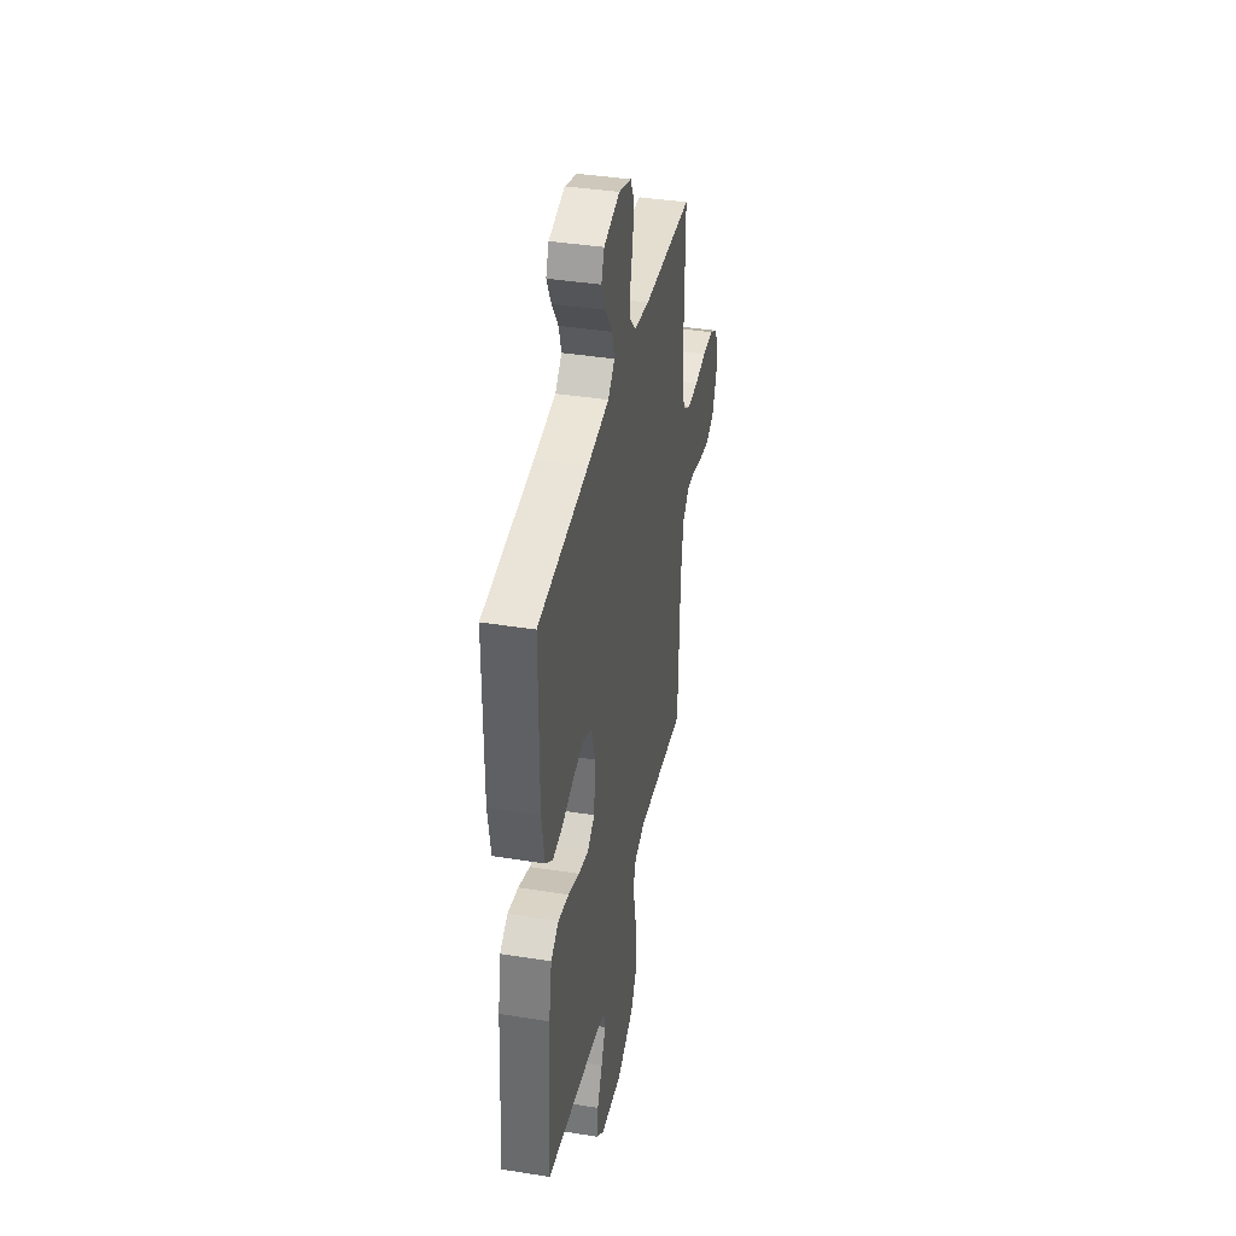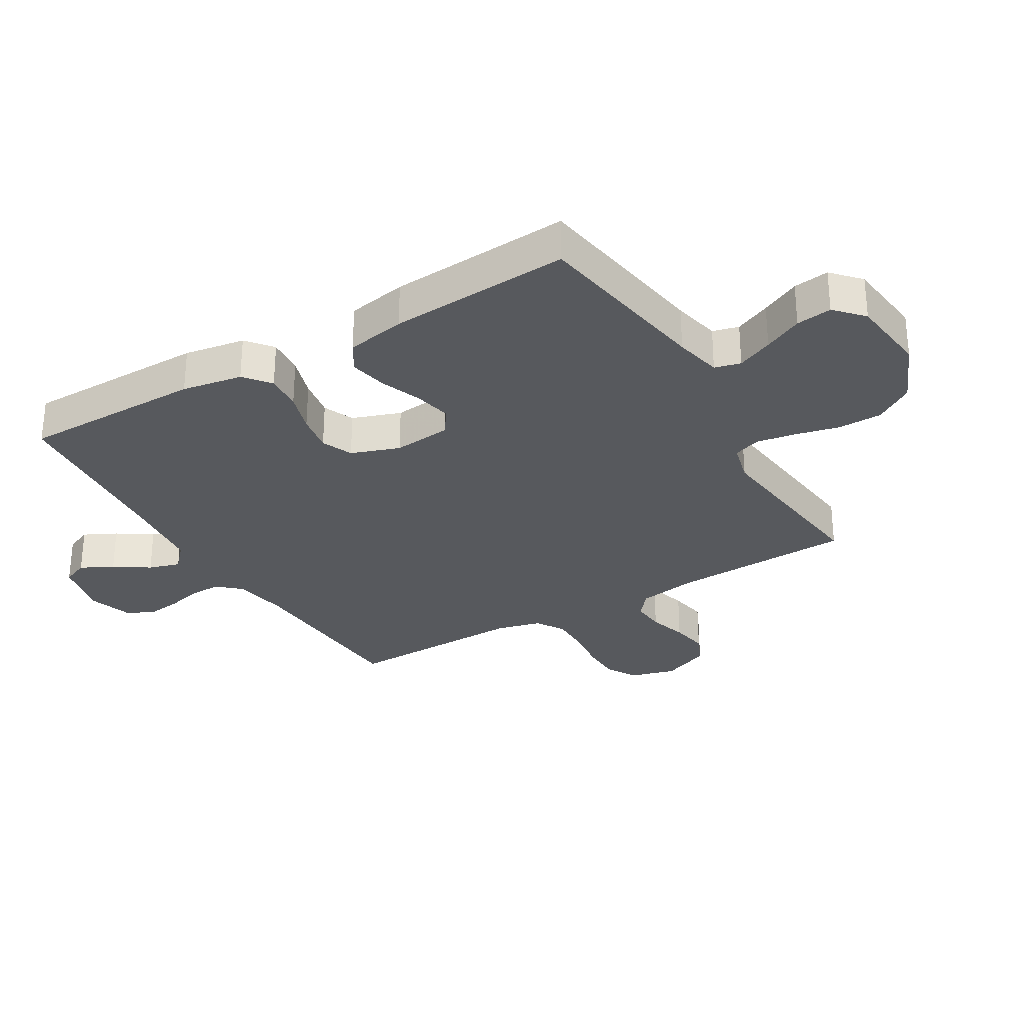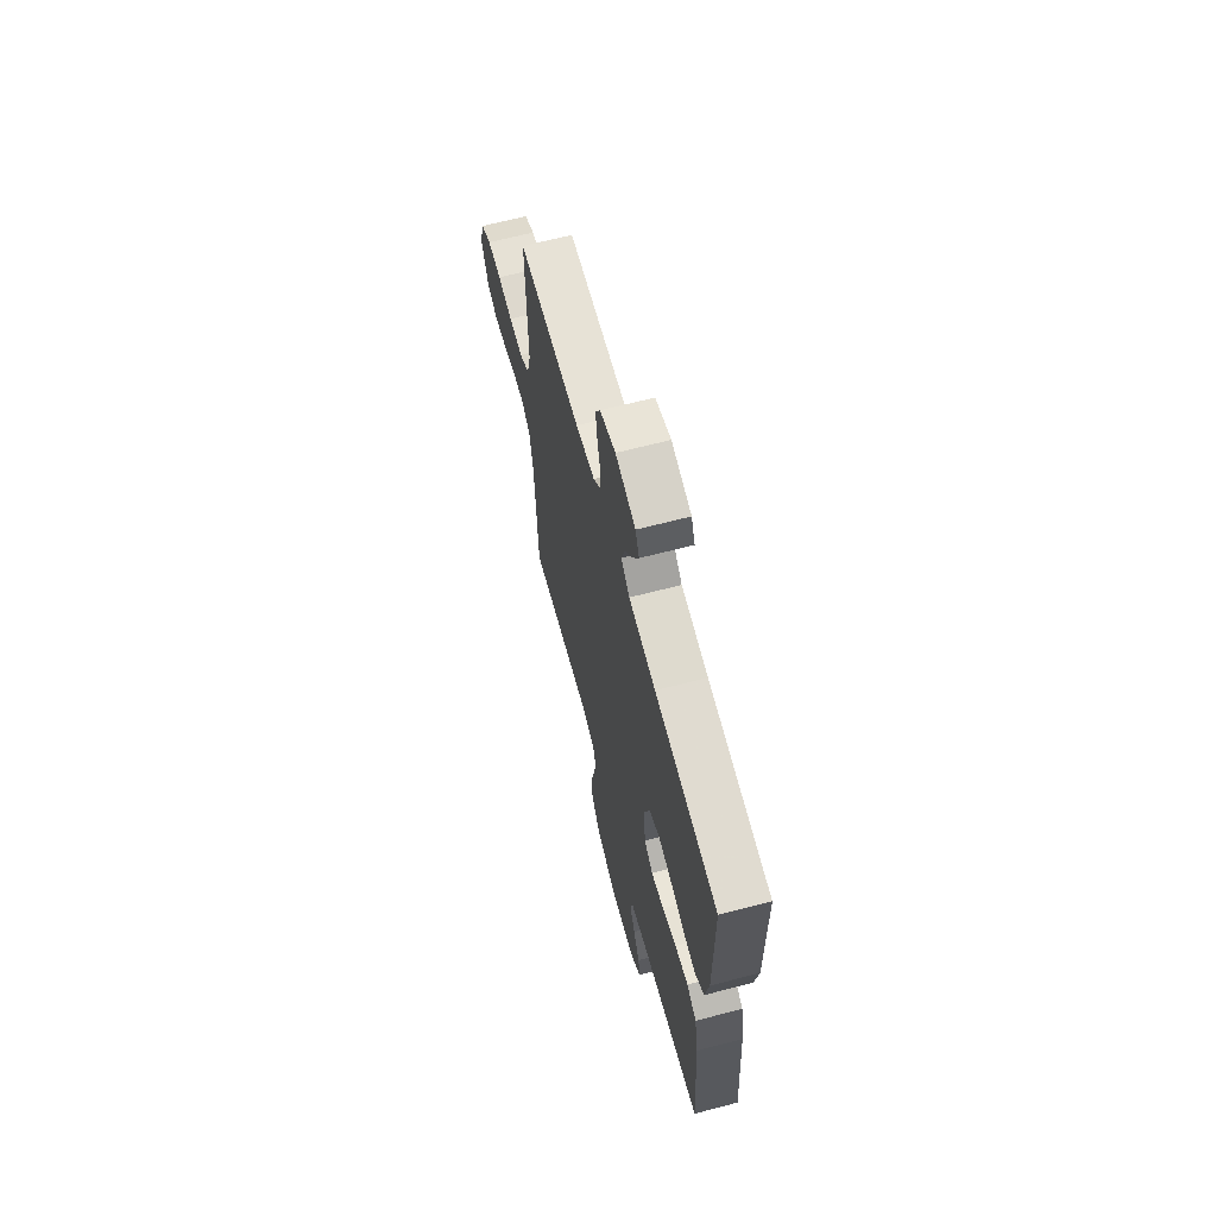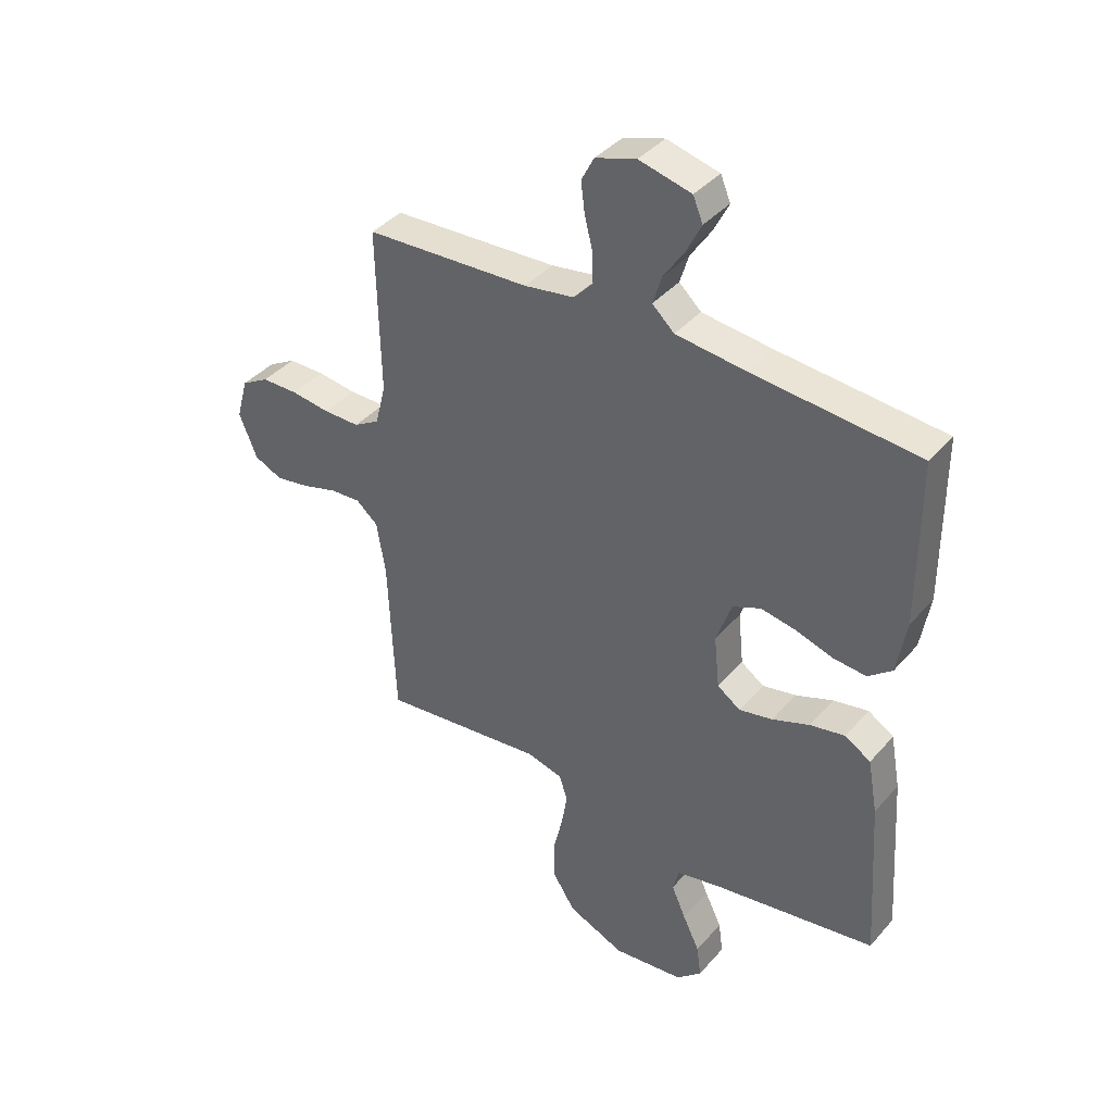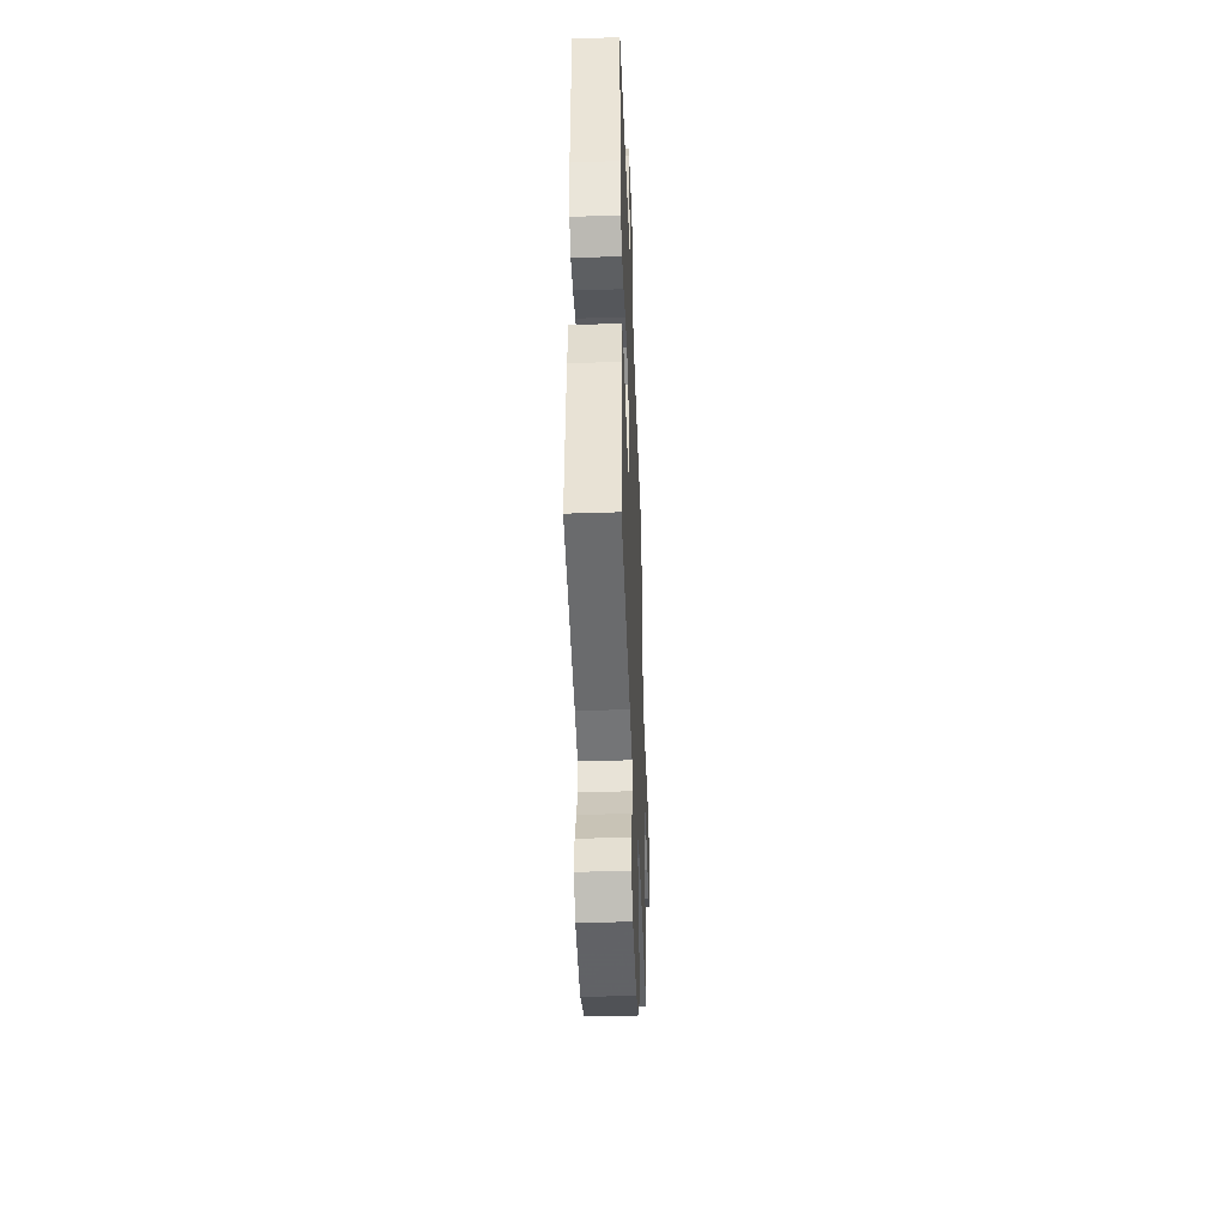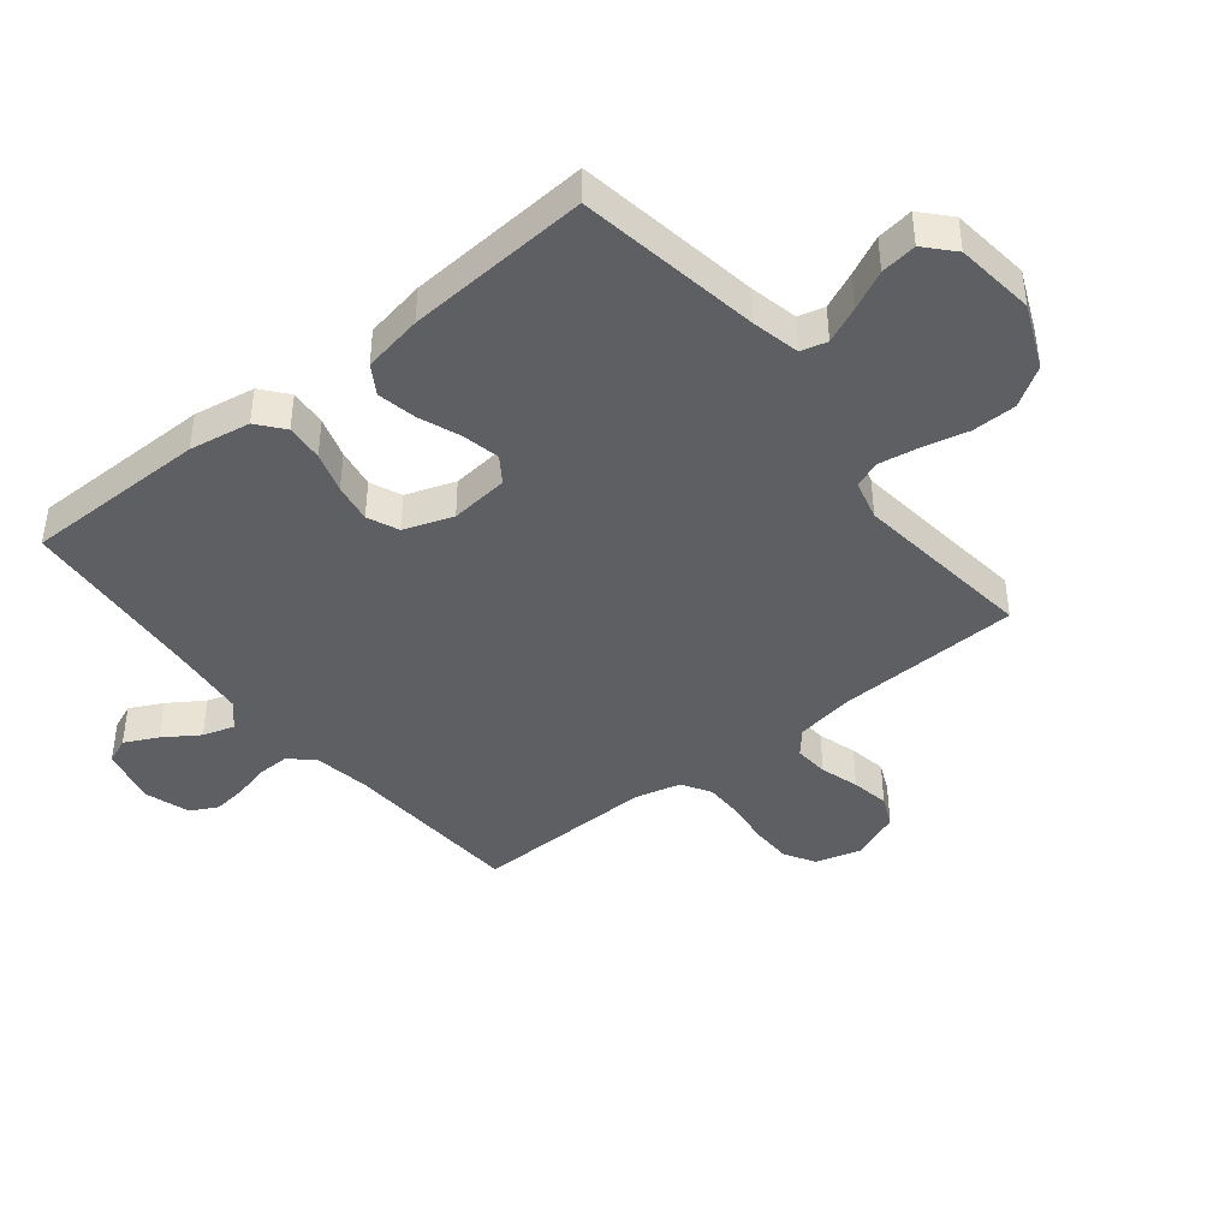
<metadata>
{"format":"obj","ext":"obj","renderer":"f3d","projection":"perspective","resolution":1024,"background":"white","views":[{"elev":39.2,"azim":101.3,"up":"+Z"},{"elev":-29.7,"azim":120.6,"up":"+Y"},{"elev":65.5,"azim":75.3,"up":"+Z"},{"elev":39.5,"azim":36.4,"up":"+Z"},{"elev":-44.2,"azim":92.2,"up":"+Z"},{"elev":-42.0,"azim":128.7,"up":"+Y"}]}
</metadata>
<code>
v -0.5 0.07 0.5
v -0.2 0.07 0.516
v -0.109 0.07 0.531
v -0.074 0.07 0.569
v -0.075 0.07 0.622
v -0.09 0.07 0.681
v -0.097 0.07 0.737
v -0.074 0.07 0.781
v 0 0.07 0.805
v 0.095 0.07 0.782
v 0.113 0.07 0.739
v 0.086 0.07 0.685
v 0.048 0.07 0.628
v 0.032 0.07 0.576
v 0.072 0.07 0.539
v 0.2 0.07 0.525
v 0.5 0.07 0.5
v 0.501 0.07 0.2
v 0.484 0.07 0.1
v 0.441 0.07 0.065
v 0.38 0.07 0.07
v 0.313 0.07 0.091
v 0.249 0.07 0.102
v 0.198 0.07 0.08
v 0.17 0.07 0
v 0.18 0.07 -0.096
v 0.222 0.07 -0.125
v 0.283 0.07 -0.112
v 0.351 0.07 -0.086
v 0.415 0.07 -0.073
v 0.462 0.07 -0.102
v 0.48 0.07 -0.2
v 0.5 0.07 -0.5
v 0.2 0.07 -0.548
v 0.122 0.07 -0.565
v 0.111 0.07 -0.608
v 0.137 0.07 -0.667
v 0.168 0.07 -0.731
v 0.176 0.07 -0.79
v 0.13 0.07 -0.832
v 0 0.07 -0.847
v -0.104 0.07 -0.802
v -0.145 0.07 -0.738
v -0.146 0.07 -0.665
v -0.129 0.07 -0.592
v -0.118 0.07 -0.527
v -0.134 0.07 -0.482
v -0.2 0.07 -0.465
v -0.5 0.07 -0.5
v -0.512 0.07 -0.2
v -0.528 0.07 -0.103
v -0.568 0.07 -0.069
v -0.624 0.07 -0.073
v -0.688 0.07 -0.092
v -0.75 0.07 -0.103
v -0.801 0.07 -0.08
v -0.834 0.07 0
v -0.813 0.07 0.076
v -0.763 0.07 0.105
v -0.697 0.07 0.106
v -0.626 0.07 0.097
v -0.56 0.07 0.097
v -0.513 0.07 0.125
v -0.494 0.07 0.2
v -0.5 0 0.5
v -0.2 0 0.516
v -0.109 0 0.531
v -0.074 0 0.569
v -0.075 0 0.622
v -0.09 0 0.681
v -0.097 0 0.737
v -0.074 0 0.781
v 0 0 0.805
v 0.095 0 0.782
v 0.113 0 0.739
v 0.086 0 0.685
v 0.048 0 0.628
v 0.032 0 0.576
v 0.072 0 0.539
v 0.2 0 0.525
v 0.5 0 0.5
v 0.501 0 0.2
v 0.484 0 0.1
v 0.441 0 0.065
v 0.38 0 0.07
v 0.313 0 0.091
v 0.249 0 0.102
v 0.198 0 0.08
v 0.17 0 0
v 0.18 0 -0.096
v 0.222 0 -0.125
v 0.283 0 -0.112
v 0.351 0 -0.086
v 0.415 0 -0.073
v 0.462 0 -0.102
v 0.48 0 -0.2
v 0.5 0 -0.5
v 0.2 0 -0.548
v 0.122 0 -0.565
v 0.111 0 -0.608
v 0.137 0 -0.667
v 0.168 0 -0.731
v 0.176 0 -0.79
v 0.13 0 -0.832
v 0 0 -0.847
v -0.104 0 -0.802
v -0.145 0 -0.738
v -0.146 0 -0.665
v -0.129 0 -0.592
v -0.118 0 -0.527
v -0.134 0 -0.482
v -0.2 0 -0.465
v -0.5 0 -0.5
v -0.512 0 -0.2
v -0.528 0 -0.103
v -0.568 0 -0.069
v -0.624 0 -0.073
v -0.688 0 -0.092
v -0.75 0 -0.103
v -0.801 0 -0.08
v -0.834 0 0
v -0.813 0 0.076
v -0.763 0 0.105
v -0.697 0 0.106
v -0.626 0 0.097
v -0.56 0 0.097
v -0.513 0 0.125
v -0.494 0 0.2
f 58 59 60 61
f 58 61 62
f 57 58 62
f 56 57 62
f 53 54 55 56
f 52 53 56 62
f 51 52 62 63
f 48 49 50
f 47 48 50 51
f 42 43 44 45
f 42 45 46
f 41 42 46
f 40 41 46 47
f 37 38 39 40
f 36 37 40 47
f 31 32 33 34
f 31 34 35
f 28 29 30 31
f 27 28 31 35
f 26 27 35 36
f 19 20 21 22
f 19 22 23
f 16 17 18 19
f 15 16 19 23
f 14 15 23 24
f 10 11 12 13
f 10 13 14
f 9 10 14
f 8 9 14
f 5 6 7 8
f 4 5 8 14
f 3 4 14 24
f 64 1 2
f 25 26 36 47
f 47 51 63 64
f 24 25 47 64
f 2 3 24 64
f 125 124 123 122
f 126 125 122
f 126 122 121
f 126 121 120
f 120 119 118 117
f 126 120 117 116
f 127 126 116 115
f 114 113 112
f 115 114 112 111
f 109 108 107 106
f 110 109 106
f 110 106 105
f 111 110 105 104
f 104 103 102 101
f 111 104 101 100
f 98 97 96 95
f 99 98 95
f 95 94 93 92
f 99 95 92 91
f 100 99 91 90
f 86 85 84 83
f 87 86 83
f 83 82 81 80
f 87 83 80 79
f 88 87 79 78
f 77 76 75 74
f 78 77 74
f 78 74 73
f 78 73 72
f 72 71 70 69
f 78 72 69 68
f 88 78 68 67
f 66 65 128
f 111 100 90 89
f 128 127 115 111
f 128 111 89 88
f 128 88 67 66
f 1 65 66 2
f 2 66 67 3
f 3 67 68 4
f 4 68 69 5
f 5 69 70 6
f 6 70 71 7
f 7 71 72 8
f 8 72 73 9
f 9 73 74 10
f 10 74 75 11
f 11 75 76 12
f 12 76 77 13
f 13 77 78 14
f 14 78 79 15
f 15 79 80 16
f 16 80 81 17
f 17 81 82 18
f 18 82 83 19
f 19 83 84 20
f 20 84 85 21
f 21 85 86 22
f 22 86 87 23
f 23 87 88 24
f 24 88 89 25
f 25 89 90 26
f 26 90 91 27
f 27 91 92 28
f 28 92 93 29
f 29 93 94 30
f 30 94 95 31
f 31 95 96 32
f 32 96 97 33
f 33 97 98 34
f 34 98 99 35
f 35 99 100 36
f 36 100 101 37
f 37 101 102 38
f 38 102 103 39
f 39 103 104 40
f 40 104 105 41
f 41 105 106 42
f 42 106 107 43
f 43 107 108 44
f 44 108 109 45
f 45 109 110 46
f 46 110 111 47
f 47 111 112 48
f 48 112 113 49
f 49 113 114 50
f 50 114 115 51
f 51 115 116 52
f 52 116 117 53
f 53 117 118 54
f 54 118 119 55
f 55 119 120 56
f 56 120 121 57
f 57 121 122 58
f 58 122 123 59
f 59 123 124 60
f 60 124 125 61
f 61 125 126 62
f 62 126 127 63
f 63 127 128 64
f 64 128 65 1

</code>
